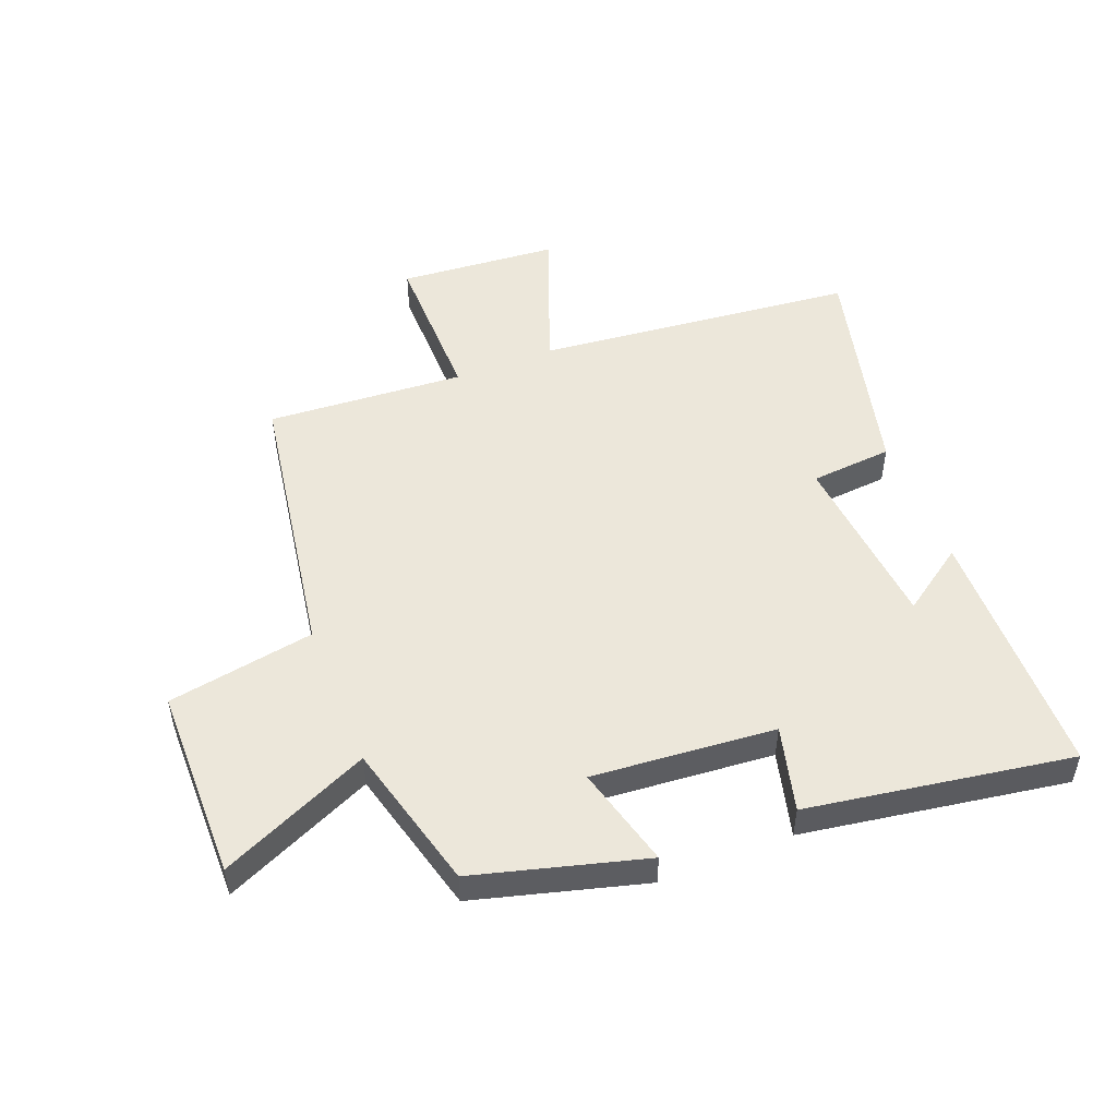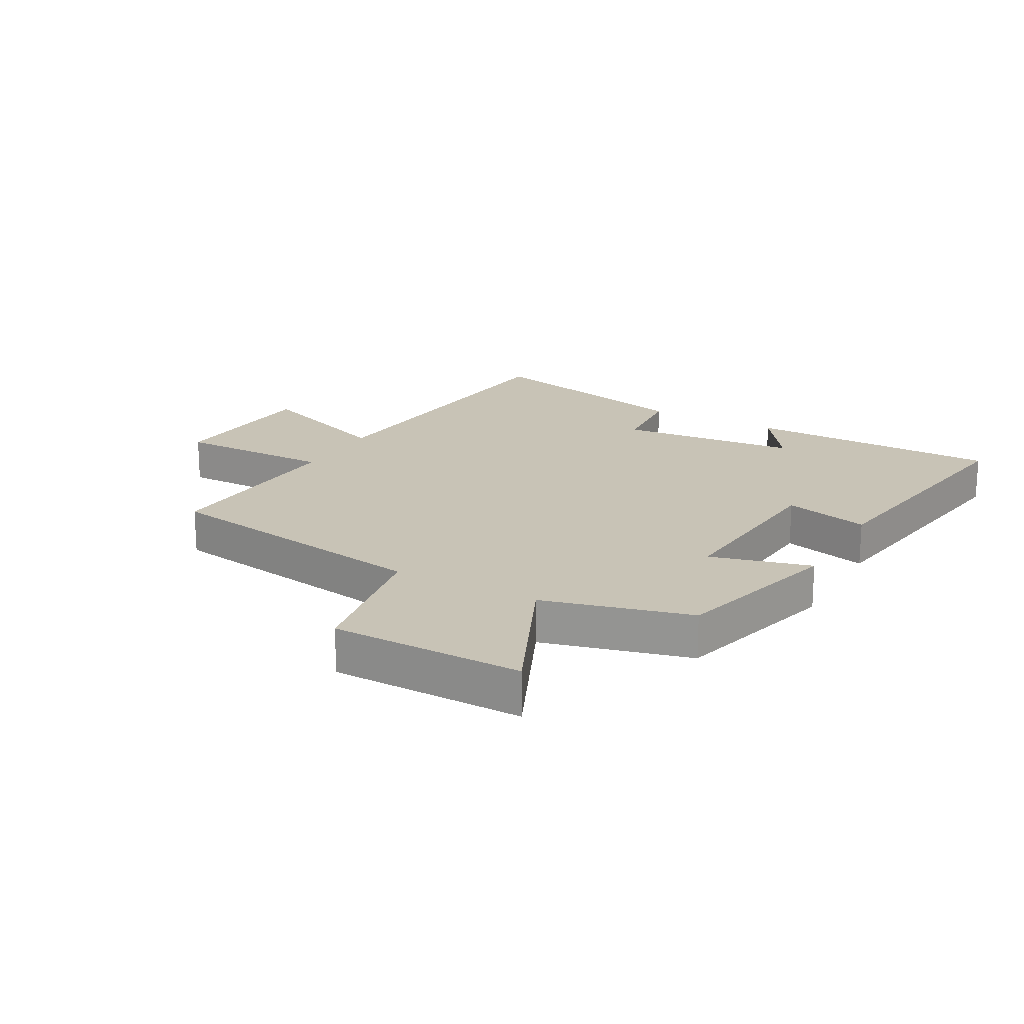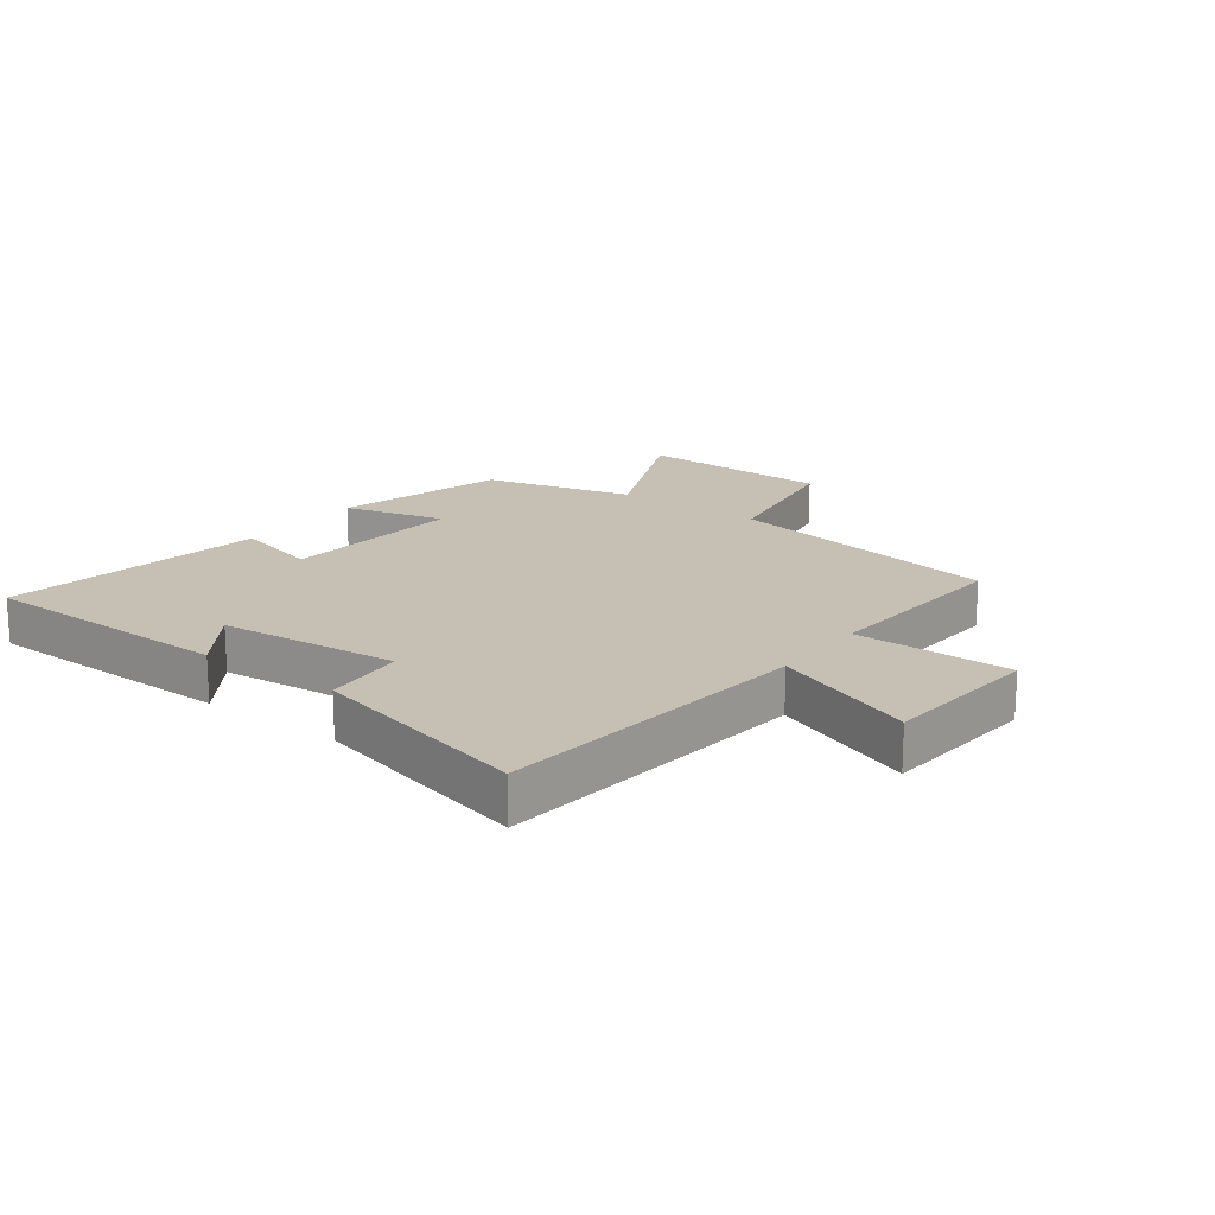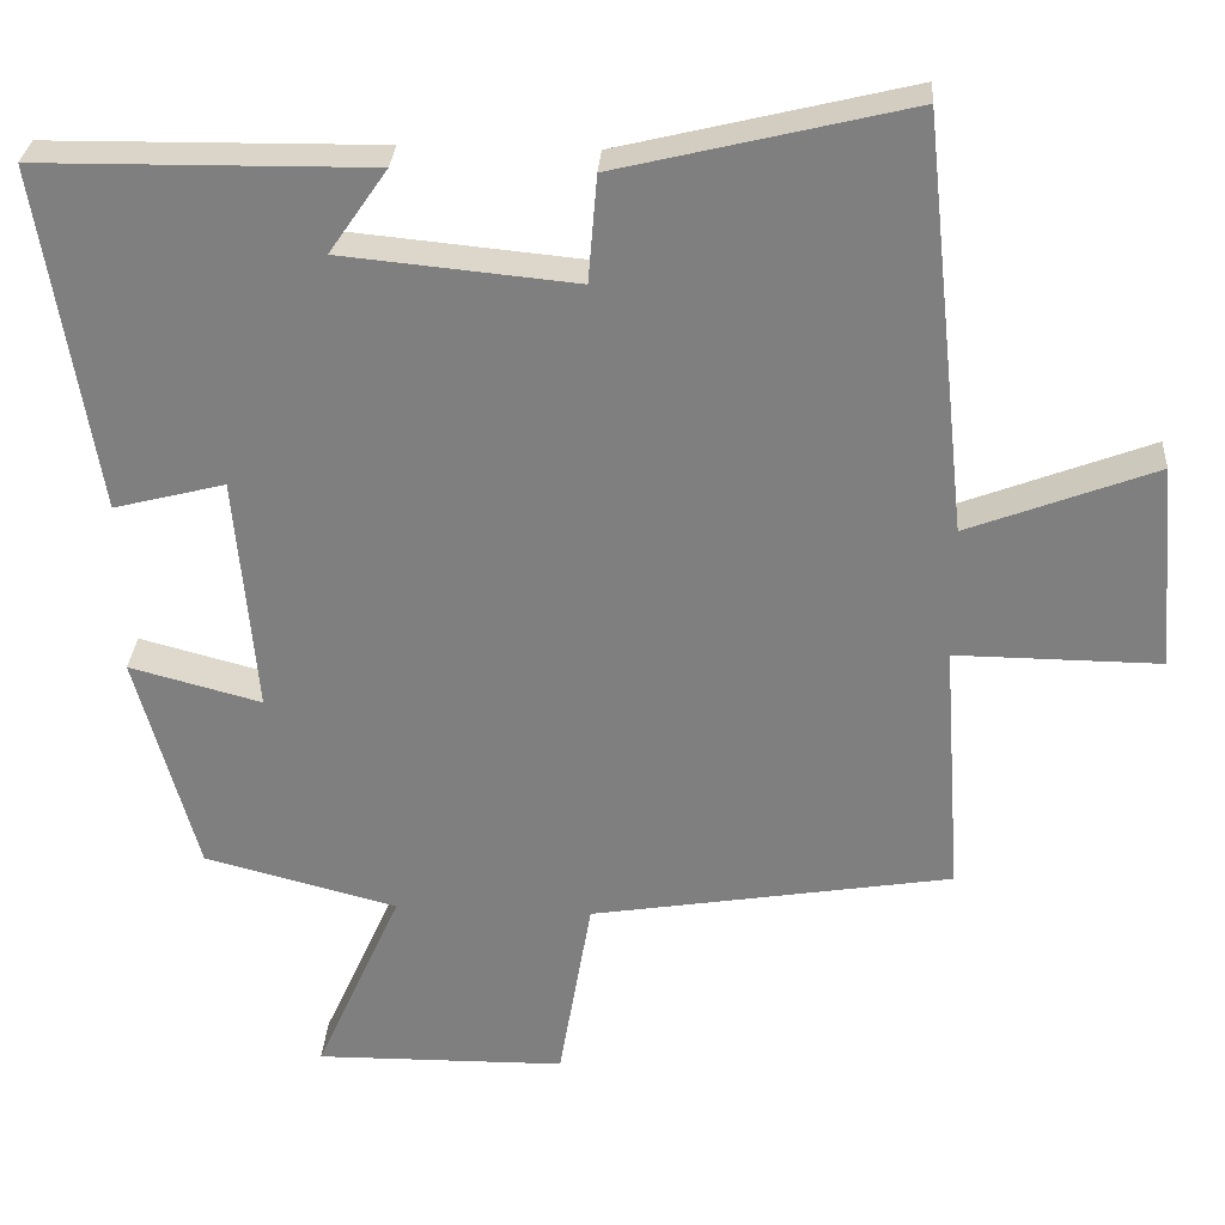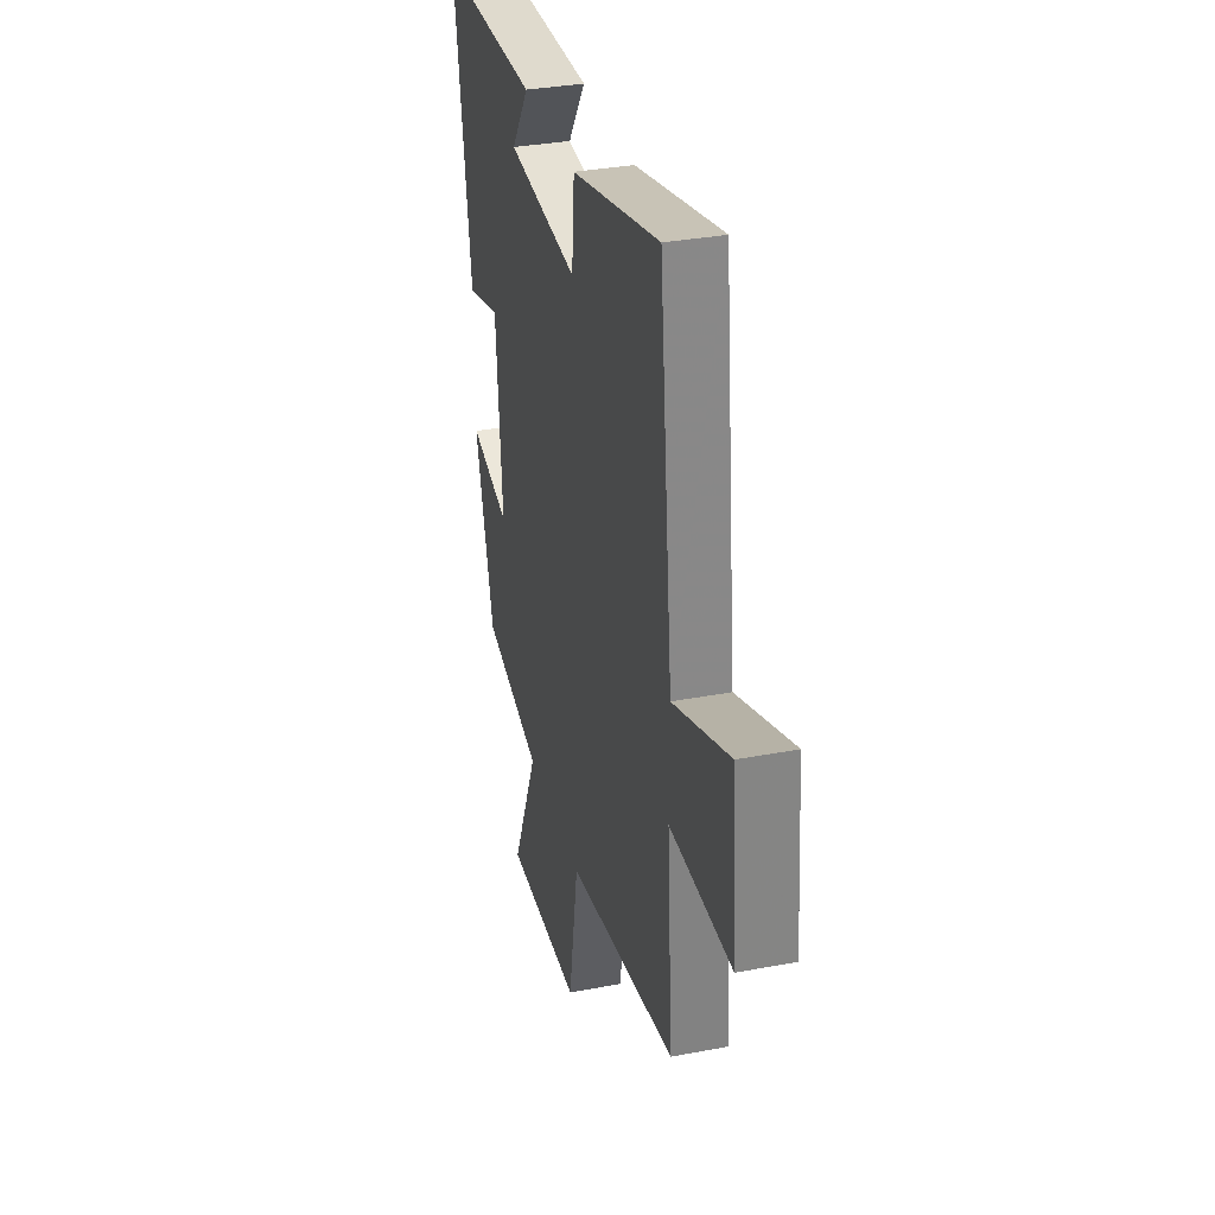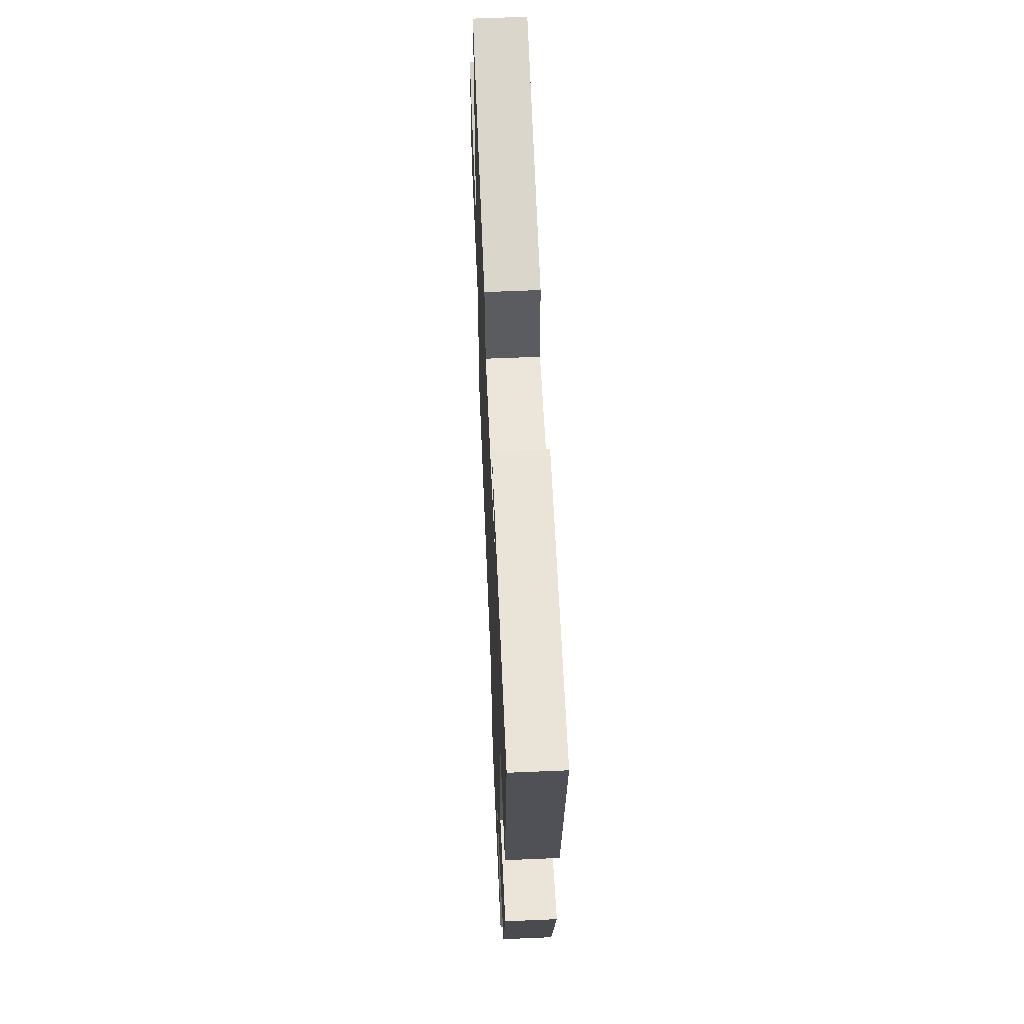
<metadata>
{"format":"obj","ext":"obj","renderer":"f3d","projection":"perspective","resolution":1024,"background":"white","views":[{"elev":51.2,"azim":-111.6,"up":"+Y"},{"elev":19.5,"azim":-151.2,"up":"+Y"},{"elev":18.1,"azim":36.8,"up":"+Y"},{"elev":29.7,"azim":3.8,"up":"+Z"},{"elev":33.5,"azim":75.5,"up":"+Z"},{"elev":60.2,"azim":-92.5,"up":"+Z"}]}
</metadata>
<code>
v 0.444 0.07 0.589
v 0.5 0.07 0.066
v 0.735 0.07 0.156
v 0.757 0.07 -0.104
v 0.5 0.07 -0.102
v 0.523 0.07 -0.425
v 0.068 0.07 -0.5
v 0.027 0.07 -0.742
v -0.289 0.07 -0.746
v -0.18 0.07 -0.5
v -0.423 0.07 -0.437
v -0.5 0.07 -0.158
v -0.334 0.07 -0.202
v -0.36 0.07 0.098
v -0.5 0.07 0.062
v -0.57 0.07 0.495
v -0.153 0.07 0.5
v -0.226 0.07 0.394
v 0.068 0.07 0.366
v 0.079 0.07 0.5
v 0.444 0 0.589
v 0.5 0 0.066
v 0.735 0 0.156
v 0.757 0 -0.104
v 0.5 0 -0.102
v 0.523 0 -0.425
v 0.068 0 -0.5
v 0.027 0 -0.742
v -0.289 0 -0.746
v -0.18 0 -0.5
v -0.423 0 -0.437
v -0.5 0 -0.158
v -0.334 0 -0.202
v -0.36 0 0.098
v -0.5 0 0.062
v -0.57 0 0.495
v -0.153 0 0.5
v -0.226 0 0.394
v 0.068 0 0.366
v 0.079 0 0.5
f 19 20 1 2
f 18 19 2
f 15 16 17 18
f 14 15 18
f 13 14 18 2
f 10 11 12 13
f 10 13 2
f 7 8 9 10
f 5 6 7 10
f 5 10 2 3
f 3 4 5
f 22 21 40 39
f 22 39 38
f 38 37 36 35
f 38 35 34
f 22 38 34 33
f 33 32 31 30
f 22 33 30
f 30 29 28 27
f 30 27 26 25
f 23 22 30 25
f 25 24 23
f 1 21 22 2
f 2 22 23 3
f 3 23 24 4
f 4 24 25 5
f 5 25 26 6
f 6 26 27 7
f 7 27 28 8
f 8 28 29 9
f 9 29 30 10
f 10 30 31 11
f 11 31 32 12
f 12 32 33 13
f 13 33 34 14
f 14 34 35 15
f 15 35 36 16
f 16 36 37 17
f 17 37 38 18
f 18 38 39 19
f 19 39 40 20
f 20 40 21 1

</code>
